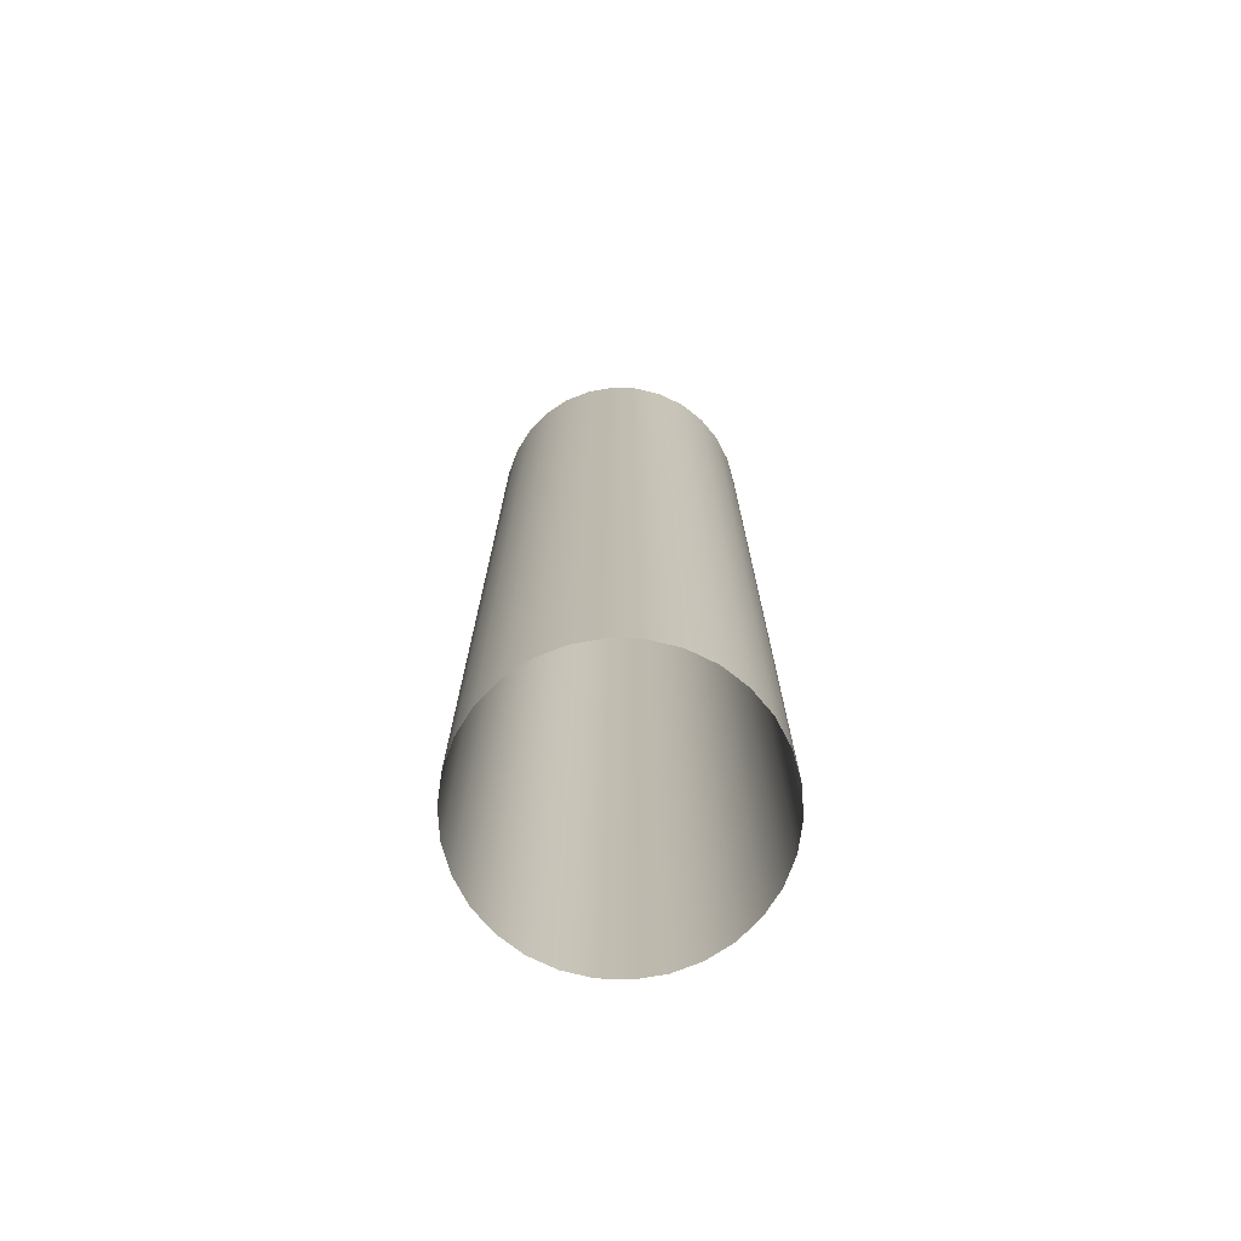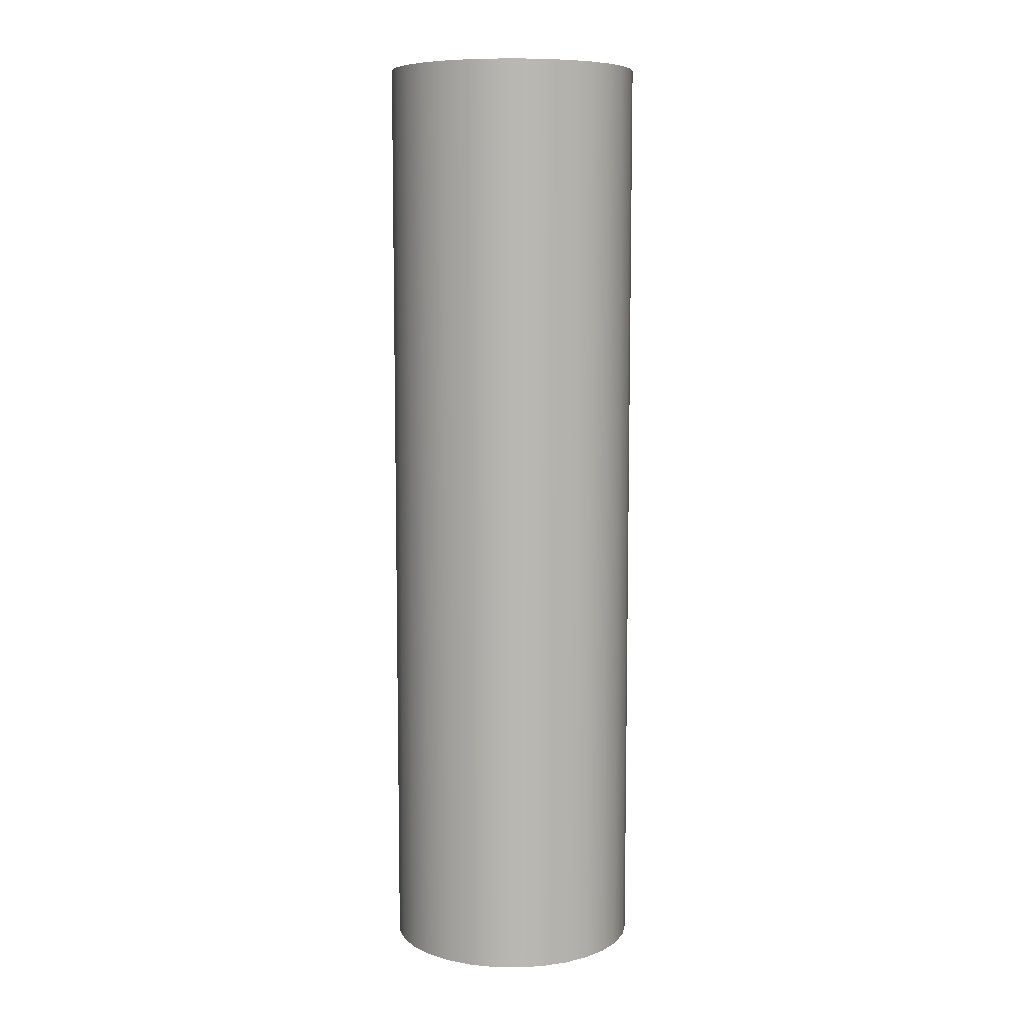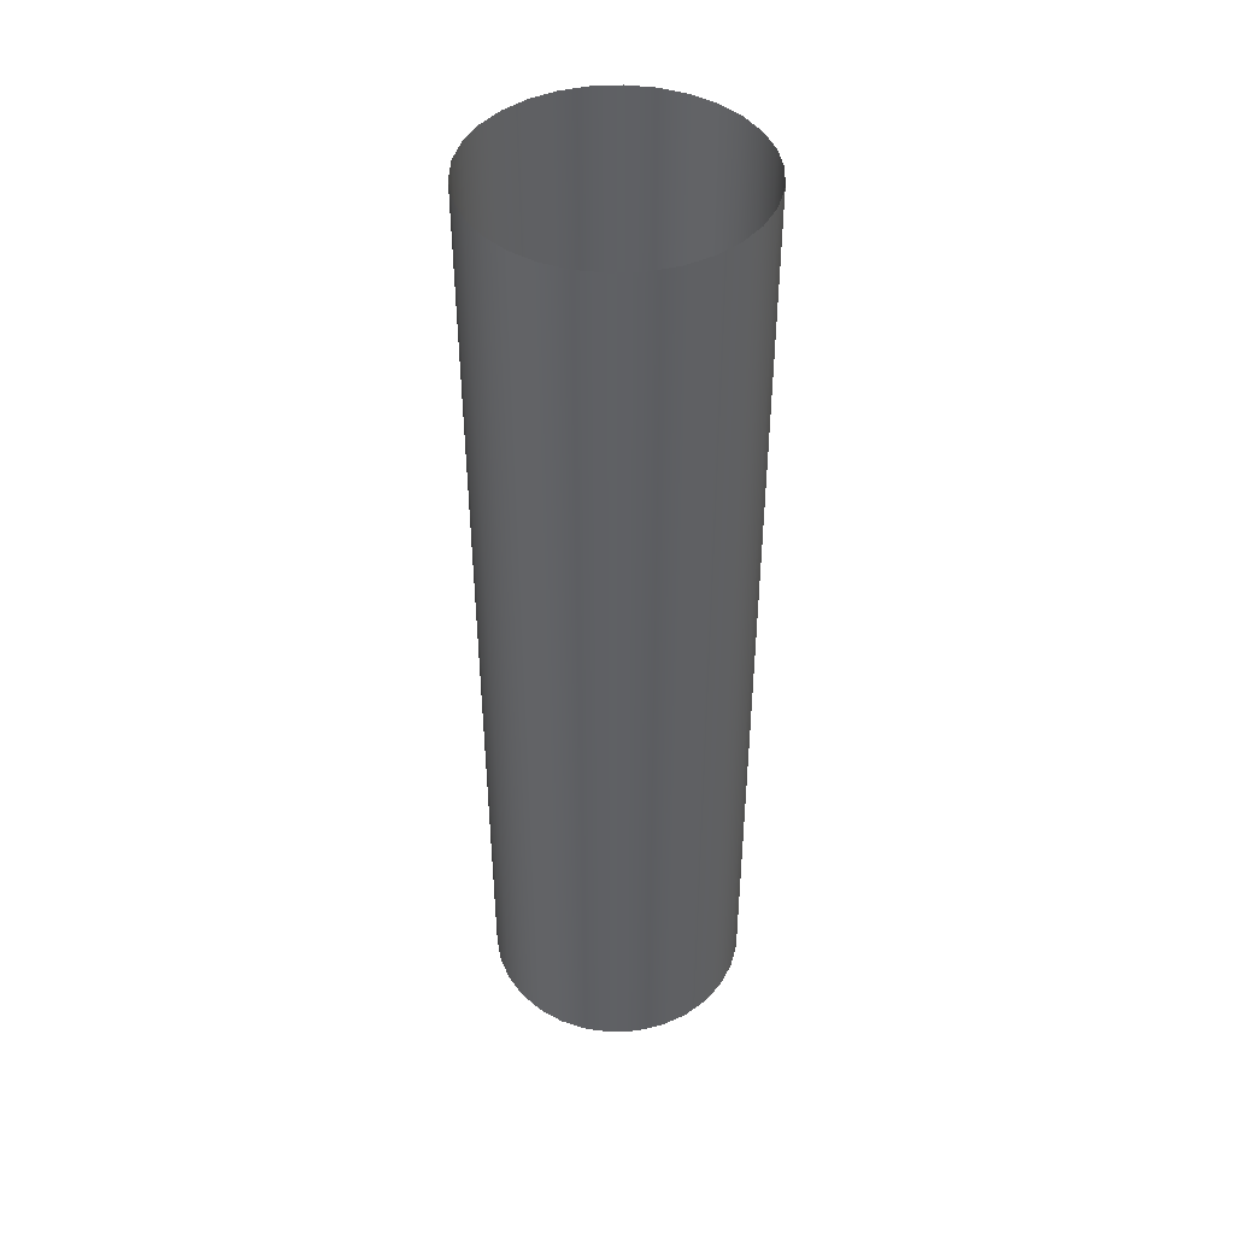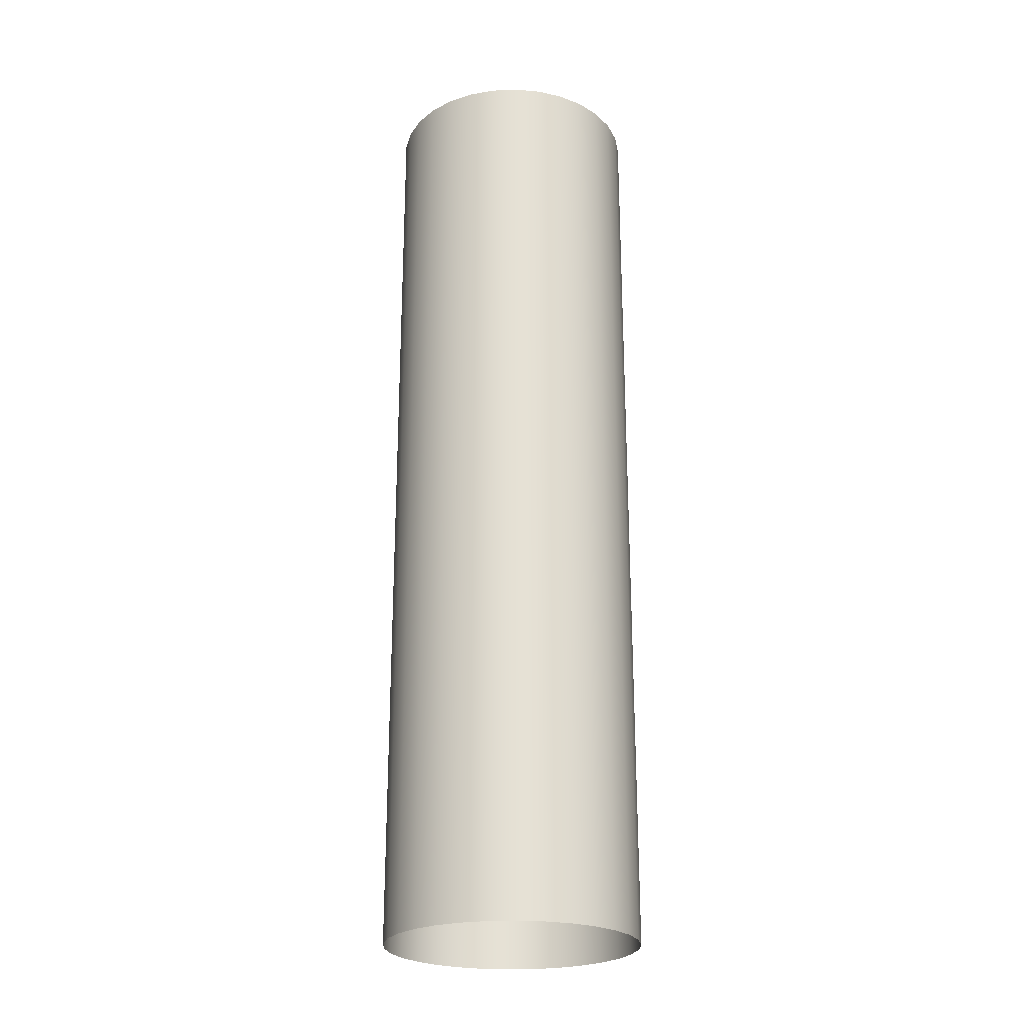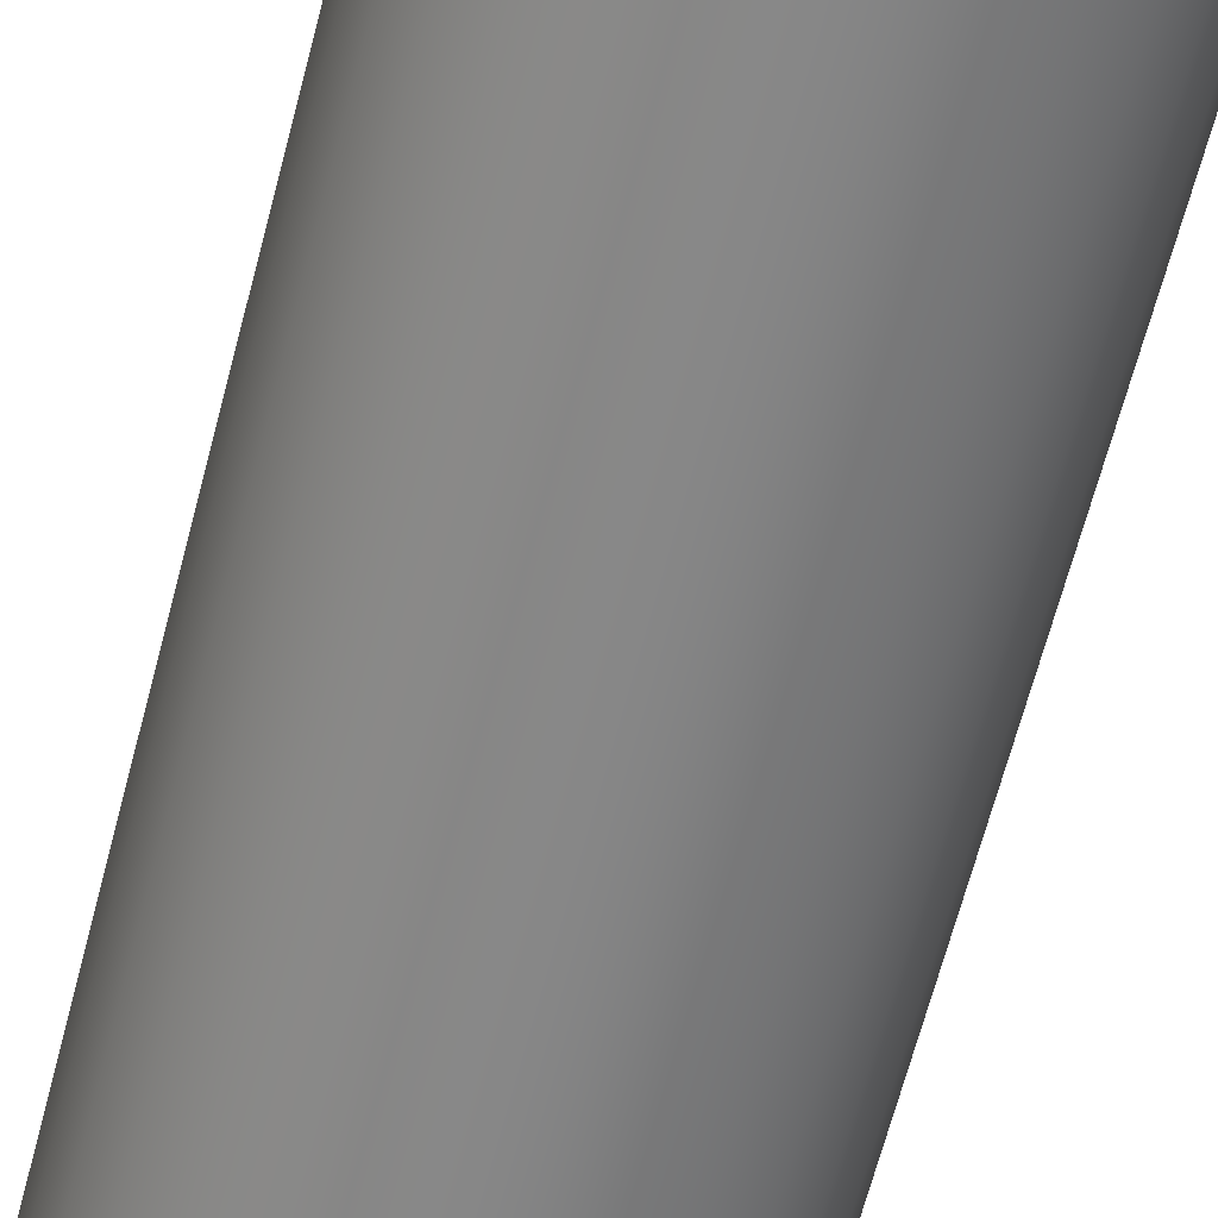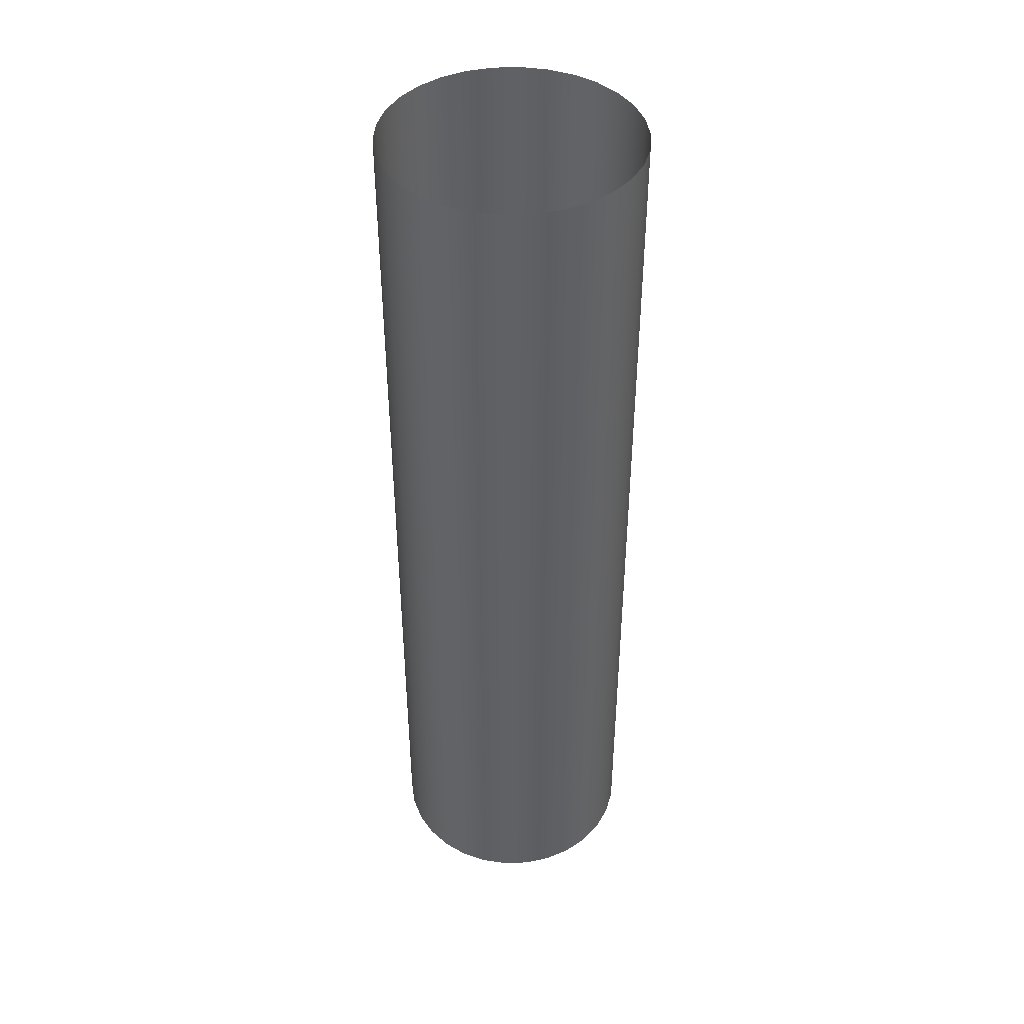
<metadata>
{"format":"obj","ext":"obj","renderer":"f3d","projection":"perspective","resolution":1024,"background":"white","views":[{"elev":-73.5,"azim":153.8,"up":"+Y"},{"elev":8.1,"azim":171.1,"up":"+Y"},{"elev":44.7,"azim":44.4,"up":"+Y"},{"elev":-24.3,"azim":28.2,"up":"+Y"},{"elev":-62.0,"azim":165.8,"up":"+Z"},{"elev":43.2,"azim":81.7,"up":"+Y"}]}
</metadata>
<code>
v  11.5 0 -0
v  11.25 0 -2.391
v  10.51 0 -4.677
v  9.304 0 -6.76
v  7.695 0 -8.546
v  5.75 0 -9.959
v  3.554 0 -10.94
v  1.202 0 -11.44
v  -1.202 0 -11.44
v  -3.554 0 -10.94
v  -5.75 0 -9.959
v  -7.695 0 -8.546
v  -9.304 0 -6.76
v  -10.51 0 -4.677
v  -11.25 0 -2.391
v  -11.5 0 1.005e-06
v  -11.25 0 2.391
v  -10.51 0 4.677
v  -9.304 0 6.76
v  -7.695 0 8.546
v  -5.75 0 9.959
v  -3.554 0 10.94
v  -1.202 0 11.44
v  1.202 0 11.44
v  3.554 0 10.94
v  5.75 0 9.959
v  7.695 0 8.546
v  9.304 0 6.76
v  10.51 0 4.677
v  11.25 0 2.391
v  11.5 84.97 -0
v  11.25 84.97 -2.391
v  10.51 84.97 -4.677
v  9.304 84.97 -6.76
v  7.695 84.97 -8.546
v  5.75 84.97 -9.959
v  3.554 84.97 -10.94
v  1.202 84.97 -11.44
v  -1.202 84.97 -11.44
v  -3.554 84.97 -10.94
v  -5.75 84.97 -9.959
v  -7.695 84.97 -8.546
v  -9.304 84.97 -6.76
v  -10.51 84.97 -4.677
v  -11.25 84.97 -2.391
v  -11.5 84.97 1.005e-06
v  -11.25 84.97 2.391
v  -10.51 84.97 4.677
v  -9.304 84.97 6.76
v  -7.695 84.97 8.546
v  -5.75 84.97 9.959
v  -3.554 84.97 10.94
v  -1.202 84.97 11.44
v  1.202 84.97 11.44
v  3.554 84.97 10.94
v  5.75 84.97 9.959
v  7.695 84.97 8.546
v  9.304 84.97 6.76
v  10.51 84.97 4.677
v  11.25 84.97 2.391
g Cylinder01
f 32 2 1
f 1 31 32
f 33 3 2
f 2 32 33
f 34 4 3
f 3 33 34
f 35 5 4
f 4 34 35
f 36 6 5
f 5 35 36
f 37 7 6
f 6 36 37
f 38 8 7
f 7 37 38
f 39 9 8
f 8 38 39
f 40 10 9
f 9 39 40
f 41 11 10
f 10 40 41
f 42 12 11
f 11 41 42
f 43 13 12
f 12 42 43
f 44 14 13
f 13 43 44
f 45 15 14
f 14 44 45
f 46 16 15
f 15 45 46
f 47 17 16
f 16 46 47
f 48 18 17
f 17 47 48
f 49 19 18
f 18 48 49
f 50 20 19
f 19 49 50
f 51 21 20
f 20 50 51
f 52 22 21
f 21 51 52
f 53 23 22
f 22 52 53
f 54 24 23
f 23 53 54
f 55 25 24
f 24 54 55
f 56 26 25
f 25 55 56
f 57 27 26
f 26 56 57
f 58 28 27
f 27 57 58
f 59 29 28
f 28 58 59
f 60 30 29
f 29 59 60
f 31 1 30
f 30 60 31

</code>
